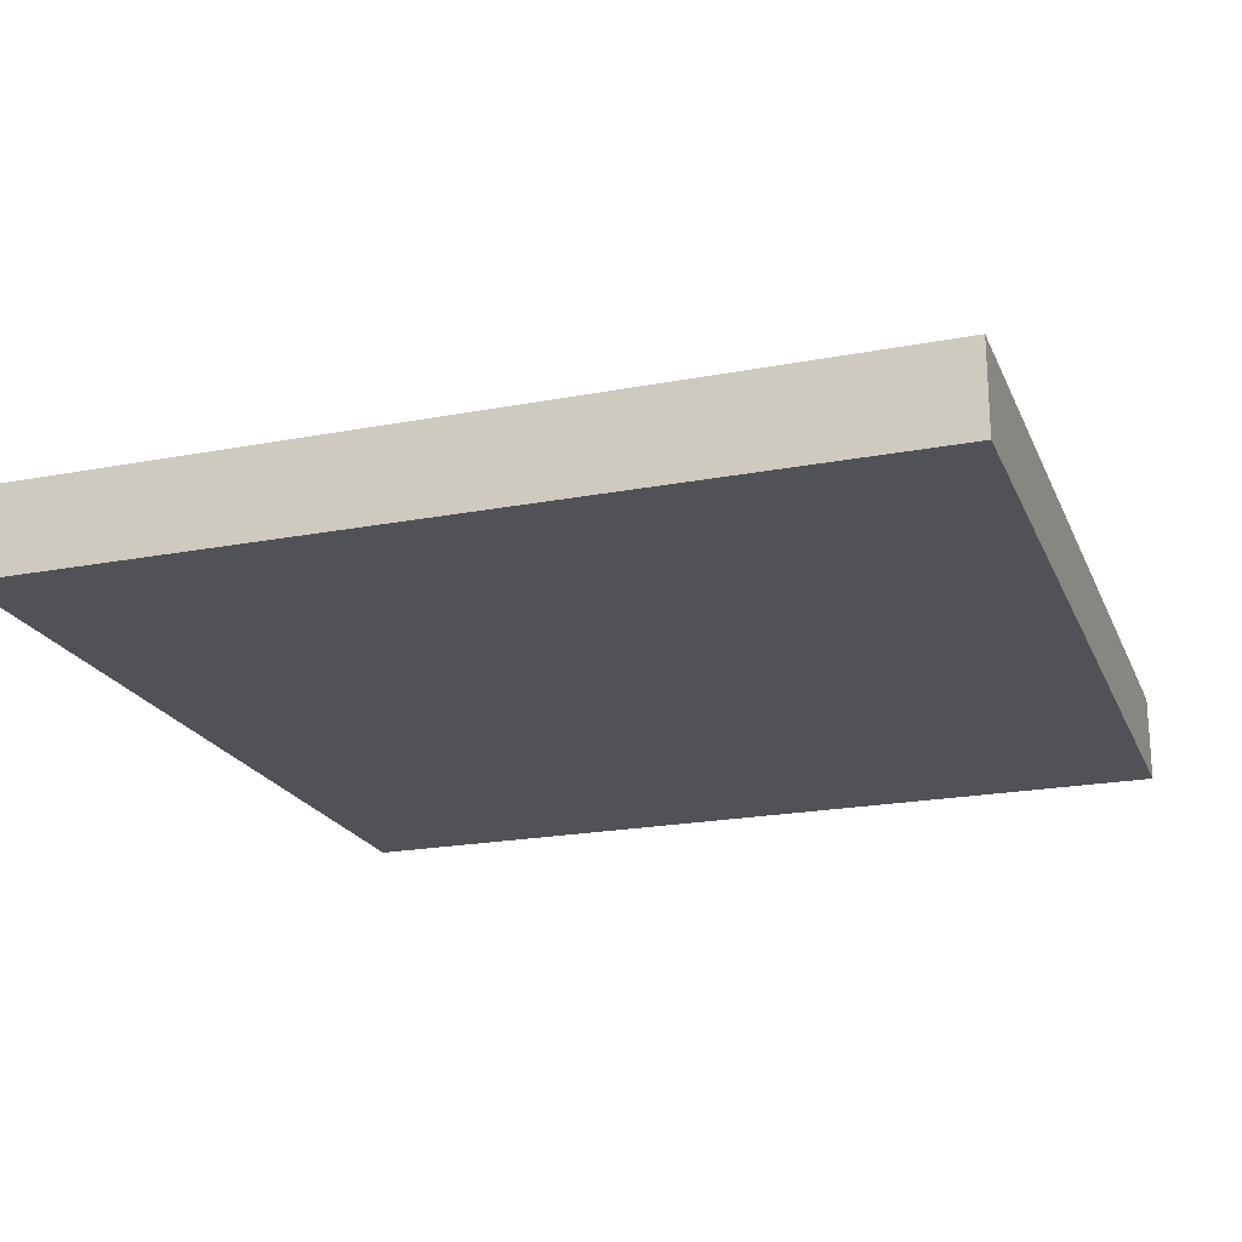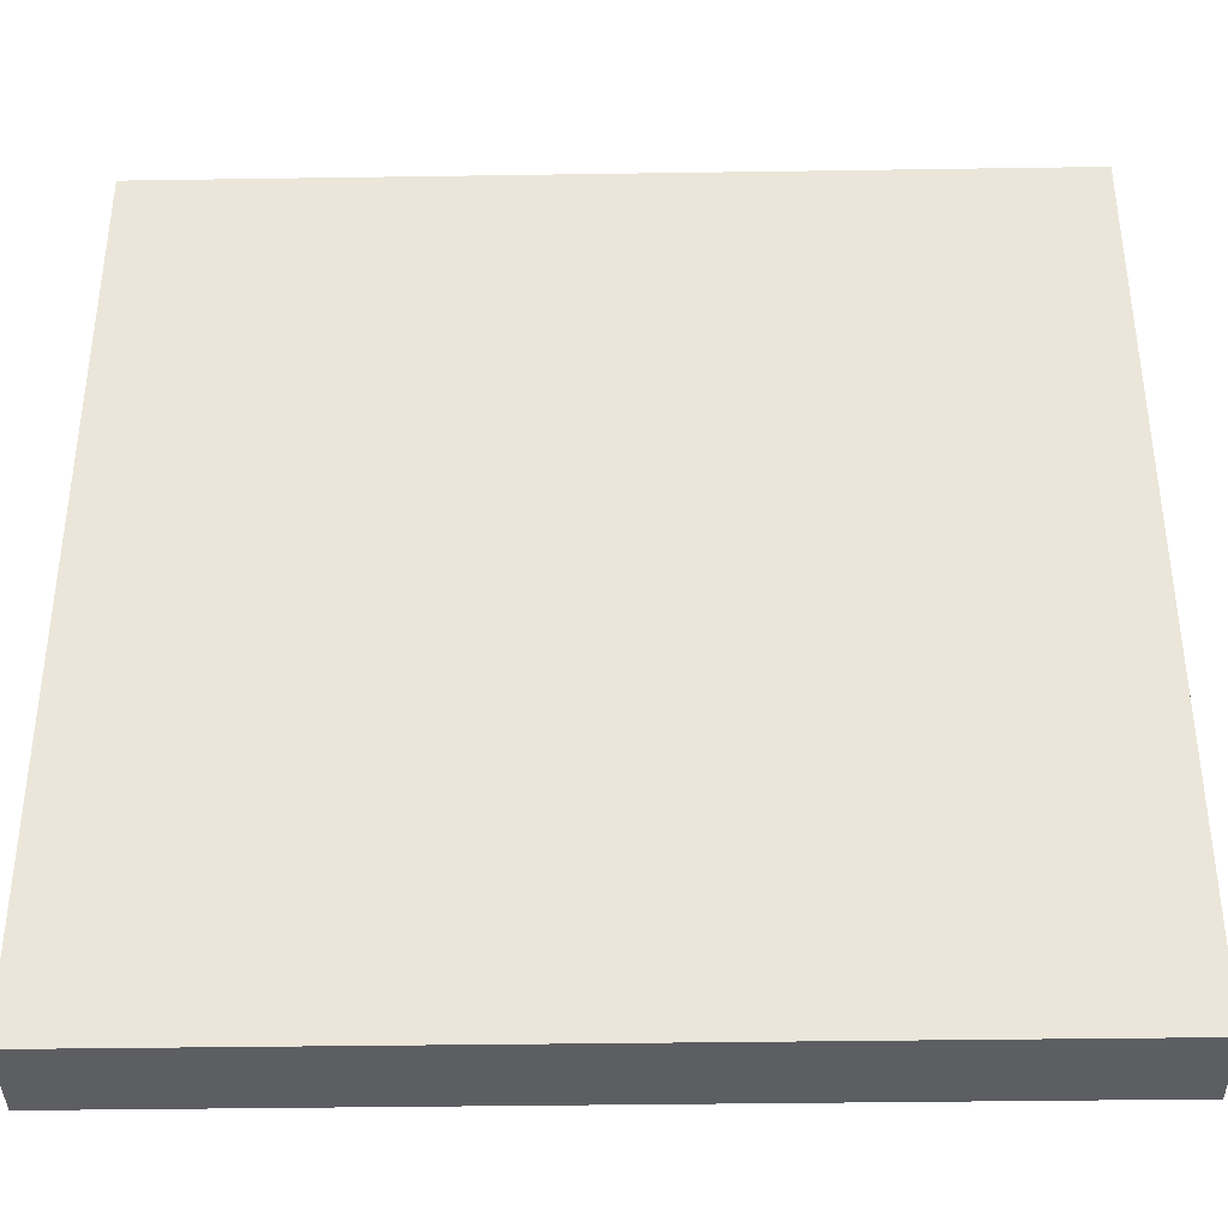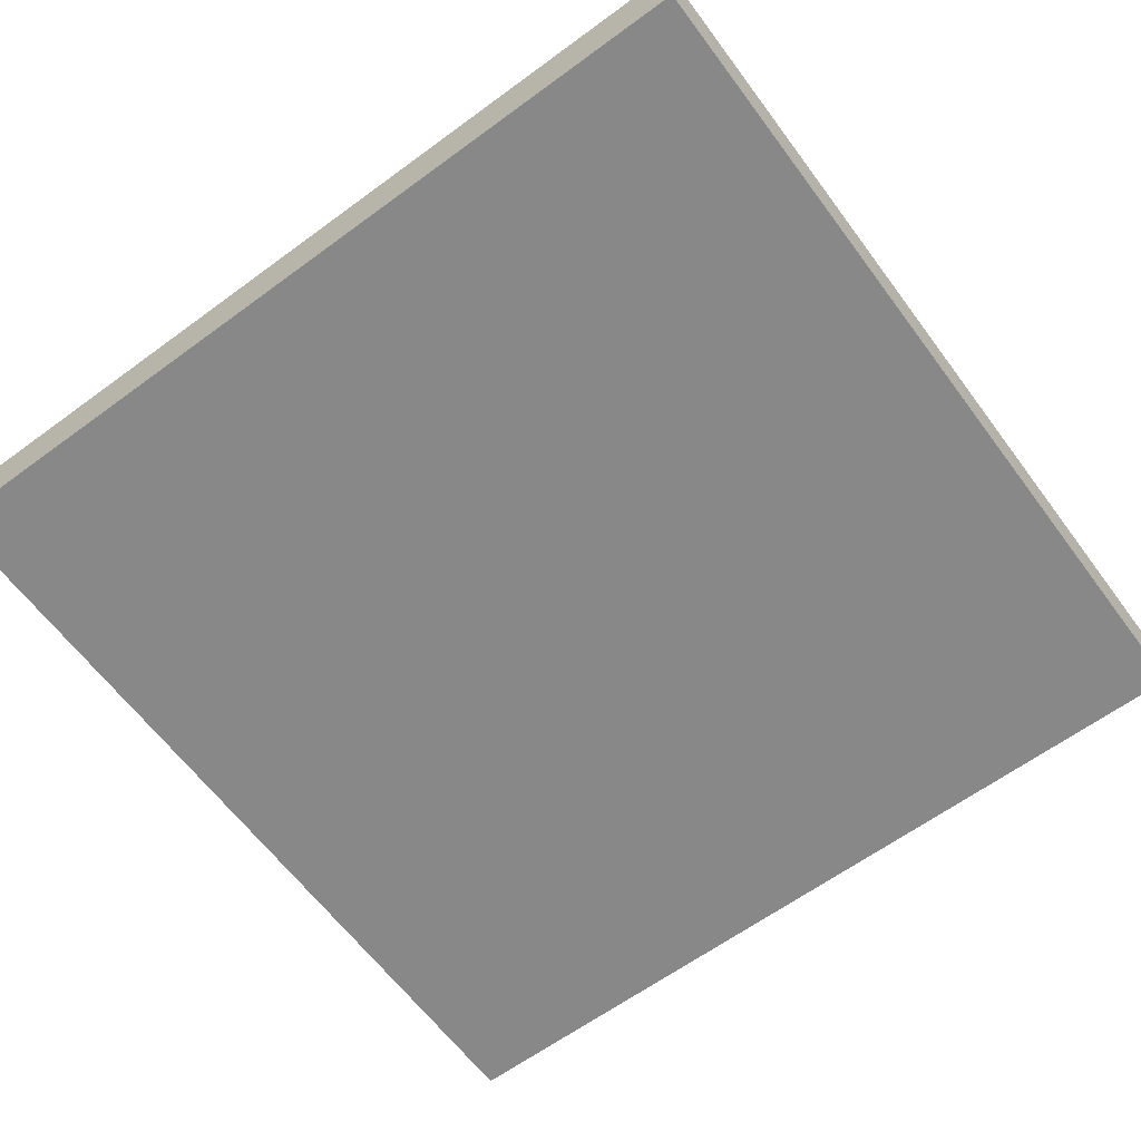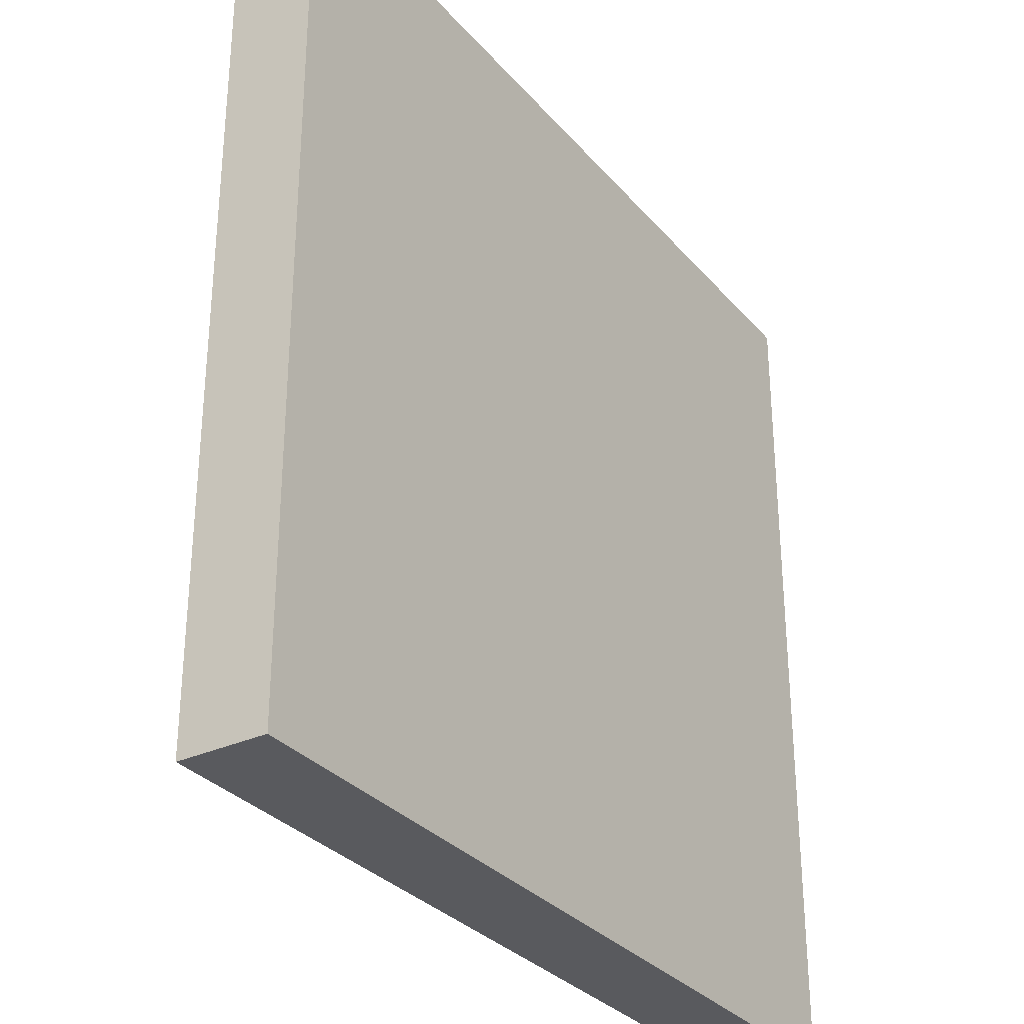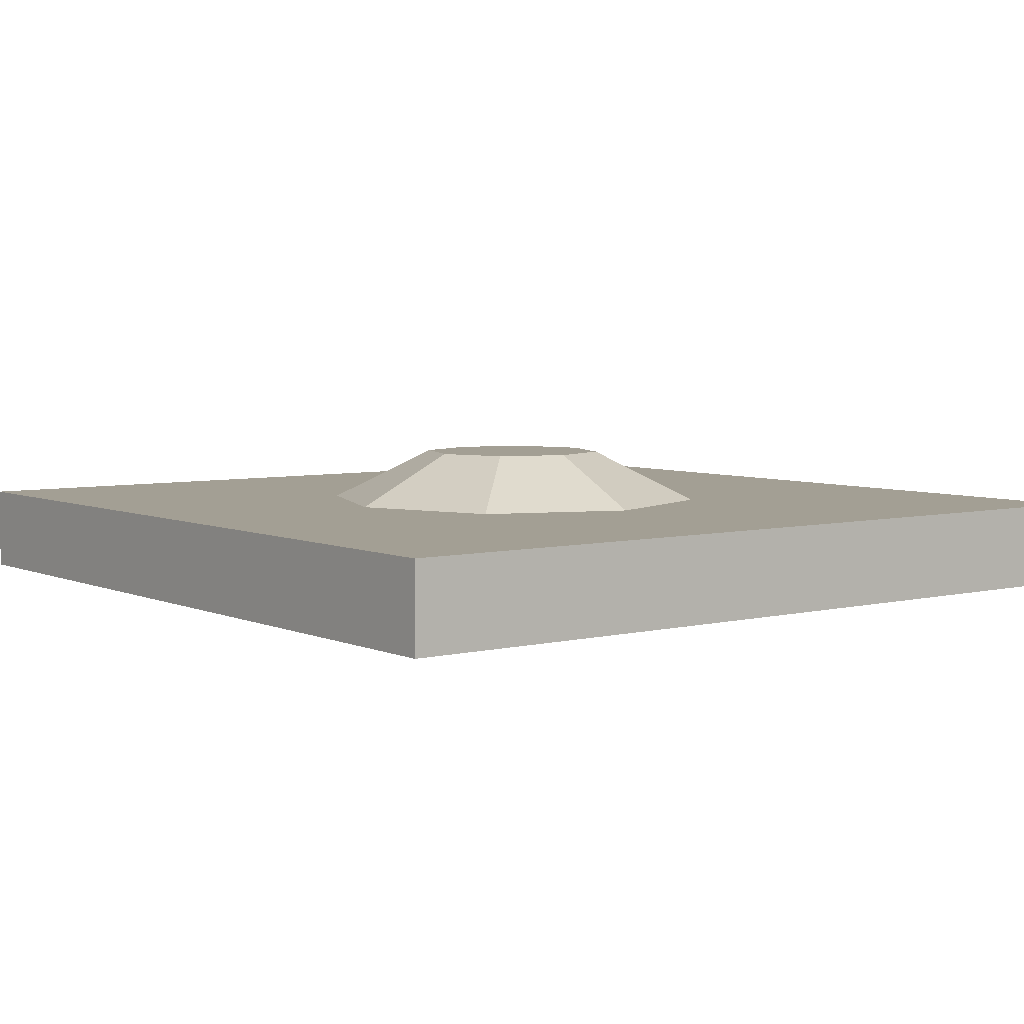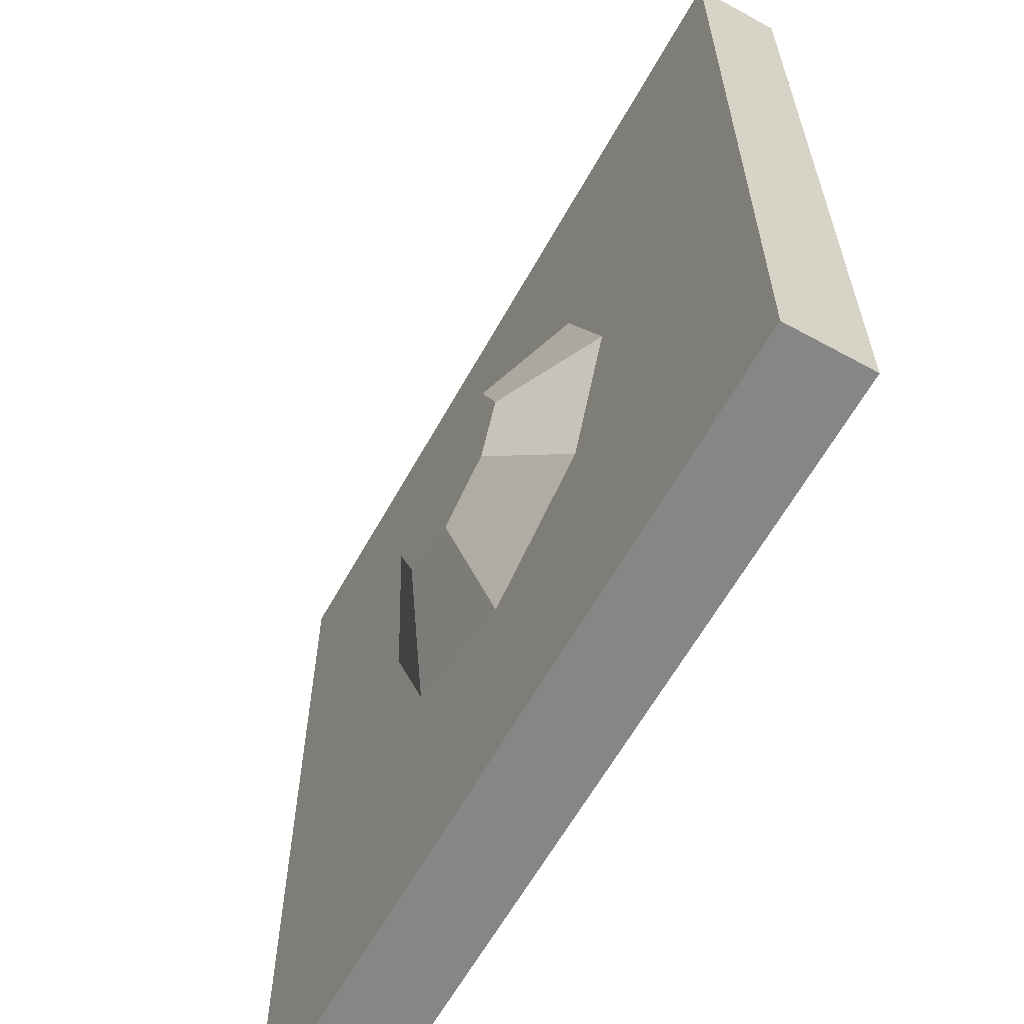
<metadata>
{"format":"obj","ext":"obj","renderer":"f3d","projection":"perspective","resolution":1024,"background":"white","views":[{"elev":-21.1,"azim":108.8,"up":"+Y"},{"elev":-38.3,"azim":1.1,"up":"+Z"},{"elev":-62.9,"azim":-143.4,"up":"+Y"},{"elev":-31.3,"azim":-56.8,"up":"+Z"},{"elev":5.3,"azim":142.8,"up":"+Y"},{"elev":-62.2,"azim":-119.1,"up":"+Z"}]}
</metadata>
<code>
o Cube_Cube.001
v -5 0 5
v -5 1 5
v -5 0 -5
v -5 1 -5
v 5 0 5
v 5 1 5
v 5 0 -5
v 5 1 -5
v -1.667 0 -5
v 1.667 0 -5
v 1.667 1 -5
v -1.667 1 -5
v 5 0 -1.667
v 5 0 1.667
v 5 1 1.667
v 5 1 -1.667
v -1.667 1 1.667
v 1.667 1 1.667
v 1.667 0 1.667
v -1.667 0 1.667
v -5 0 1.667
v -5 0 -1.667
v -5 1 -1.667
v -5 1 1.667
v -1.667 0 5
v 1.667 0 5
v 1.667 1 5
v -1.667 1 5
v 1.667 1 -1.667
v -1.667 1 -1.667
v -1.667 0 -1.667
v 1.667 0 -1.667
v 5 0 0
v 5 1 0
v -5 0 0
v -5 1 0
v 1.667 0 0
v -1.667 0 0
v -2.316 1 0
v 2.316 1 0
v 0 1 2.316
v 0 0 1.667
v 0 0 -5
v 0 1 -5
v 0 0 5
v 0 1 5
v 0 1 -2.316
v 0 0 -1.667
v 0 0 0
v 0 1.619 -1.087
v 0 1.619 1.087
v 1.087 1.619 0
v -1.087 1.619 0
v -0.7826 1.619 -0.7826
v 0.7826 1.619 -0.7826
v 0.7826 1.619 0.7826
v -0.7826 1.619 0.7826
f 24 21 1 2
f 16 13 7 8
f 27 26 5 6
f 31 22 3 9
f 12 9 3 4
f 29 16 8 11
f 27 6 15 18
f 40 34 16 29
f 25 1 21 20
f 38 35 22 31
f 6 5 14 15
f 34 33 13 16
f 4 3 22 23
f 36 35 21 24
f 33 37 32 13
f 49 38 31 48
f 5 26 19 14
f 45 25 20 42
f 36 39 30 23
f 2 28 17 24
f 46 27 18 41
f 23 30 12 4
f 47 29 11 44
f 8 7 10 11
f 44 43 9 12
f 13 32 10 7
f 48 31 9 43
f 2 1 25 28
f 46 45 26 27
f 24 17 39 36
f 42 20 38 49
f 14 19 37 33
f 23 22 35 36
f 15 14 33 34
f 20 21 35 38
f 18 15 34 40
f 19 42 49 37
f 28 25 45 46
f 32 48 43 10
f 11 10 43 44
f 30 47 44 12
f 28 46 41 17
f 26 45 42 19
f 37 49 48 32
f 54 53 57 51 56 52 55 50
f 29 47 50 55
f 47 30 54 50
f 18 40 52 56
f 30 39 53 54
f 17 41 51 57
f 41 18 56 51
f 39 17 57 53
f 40 29 55 52

</code>
